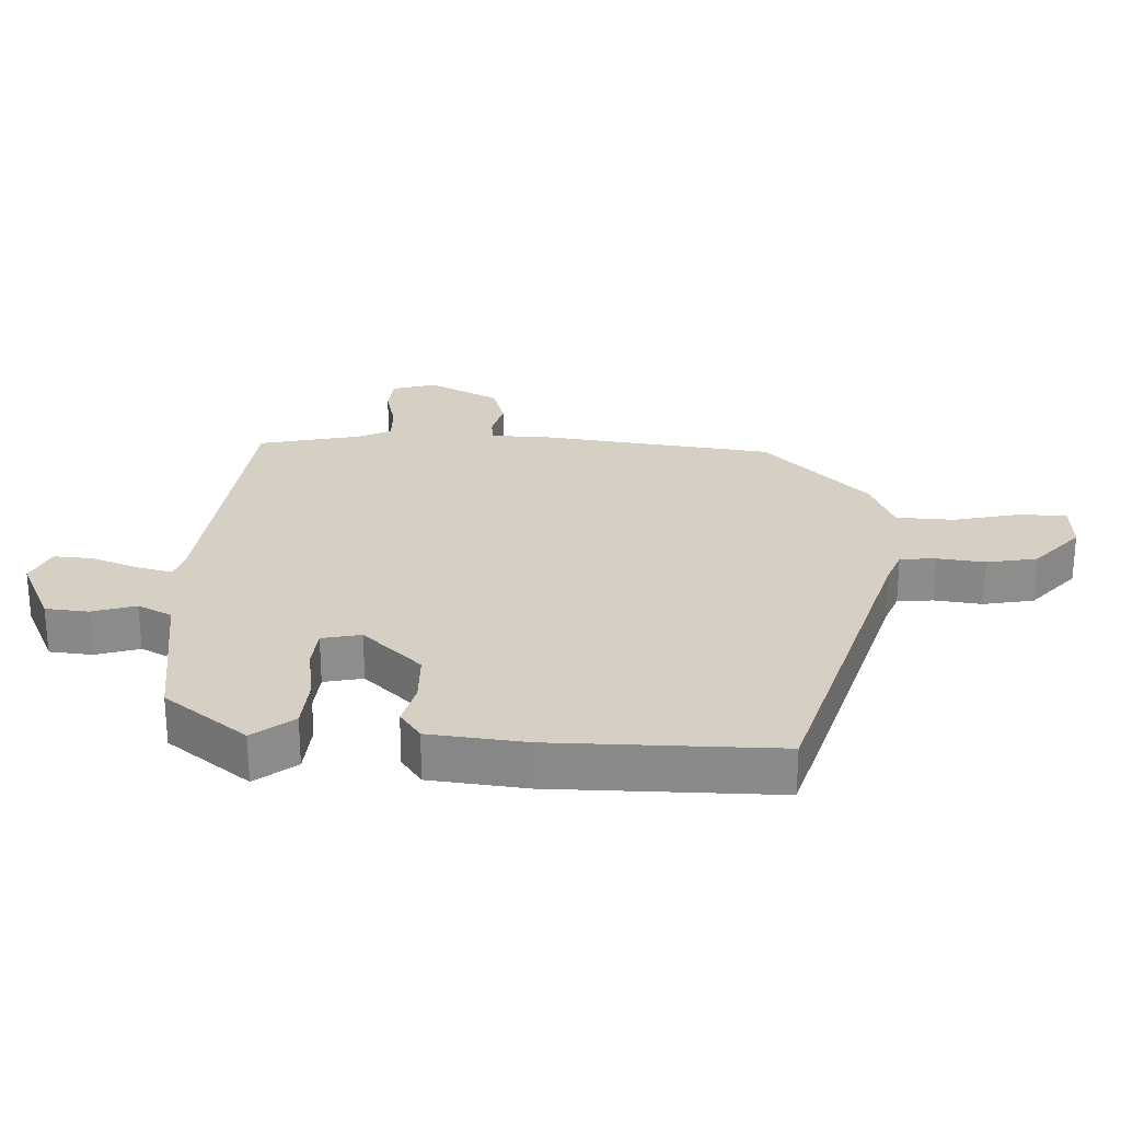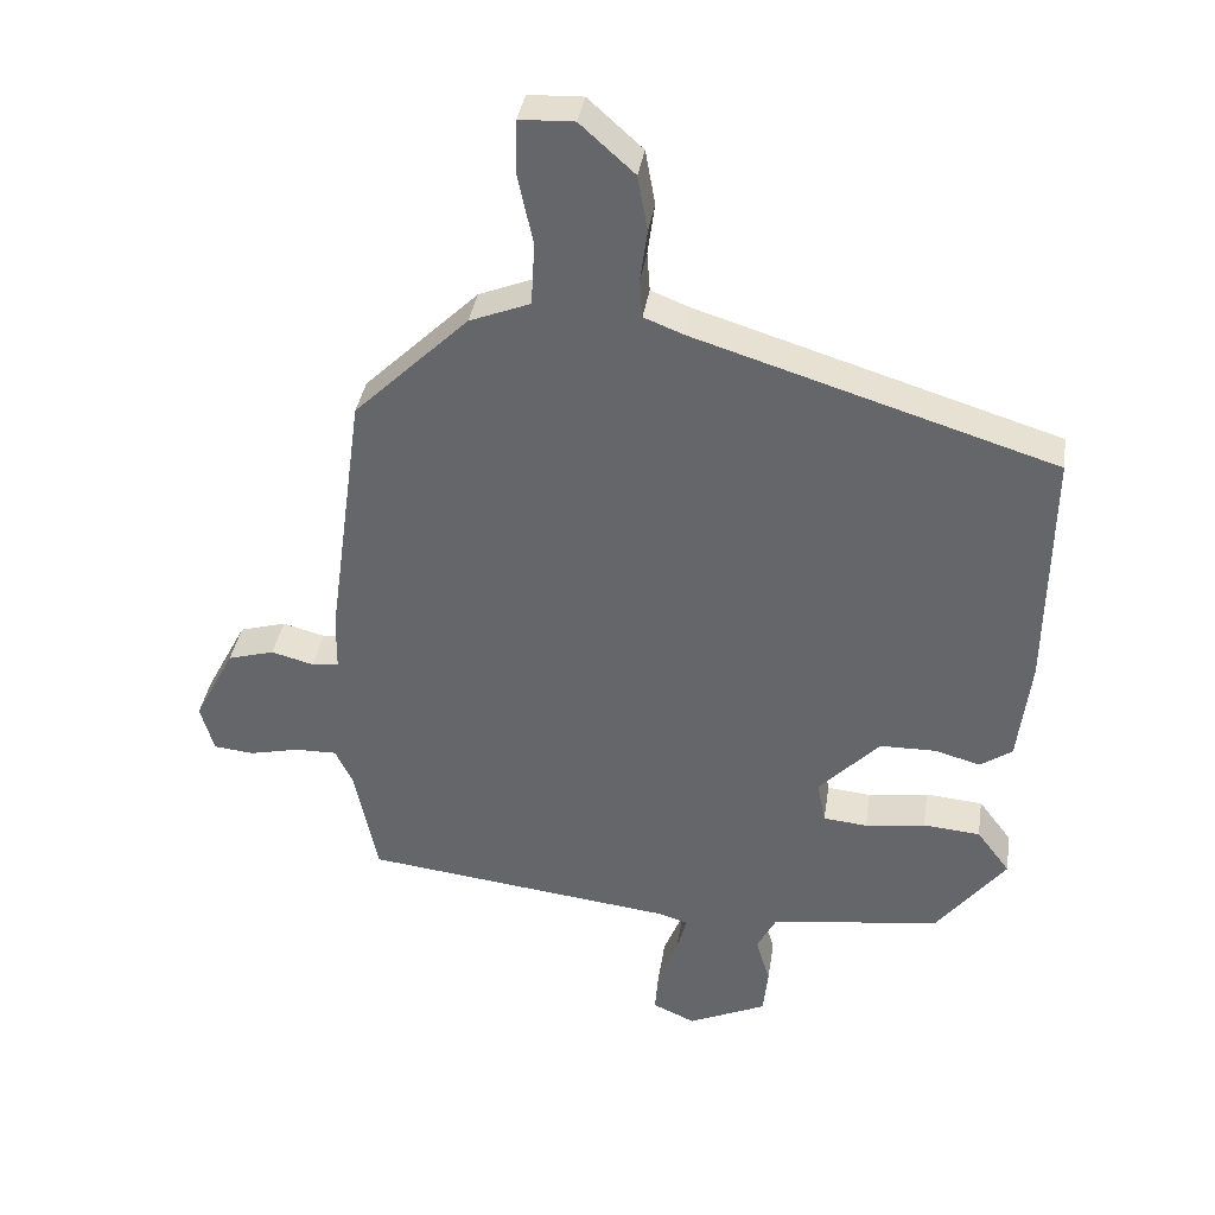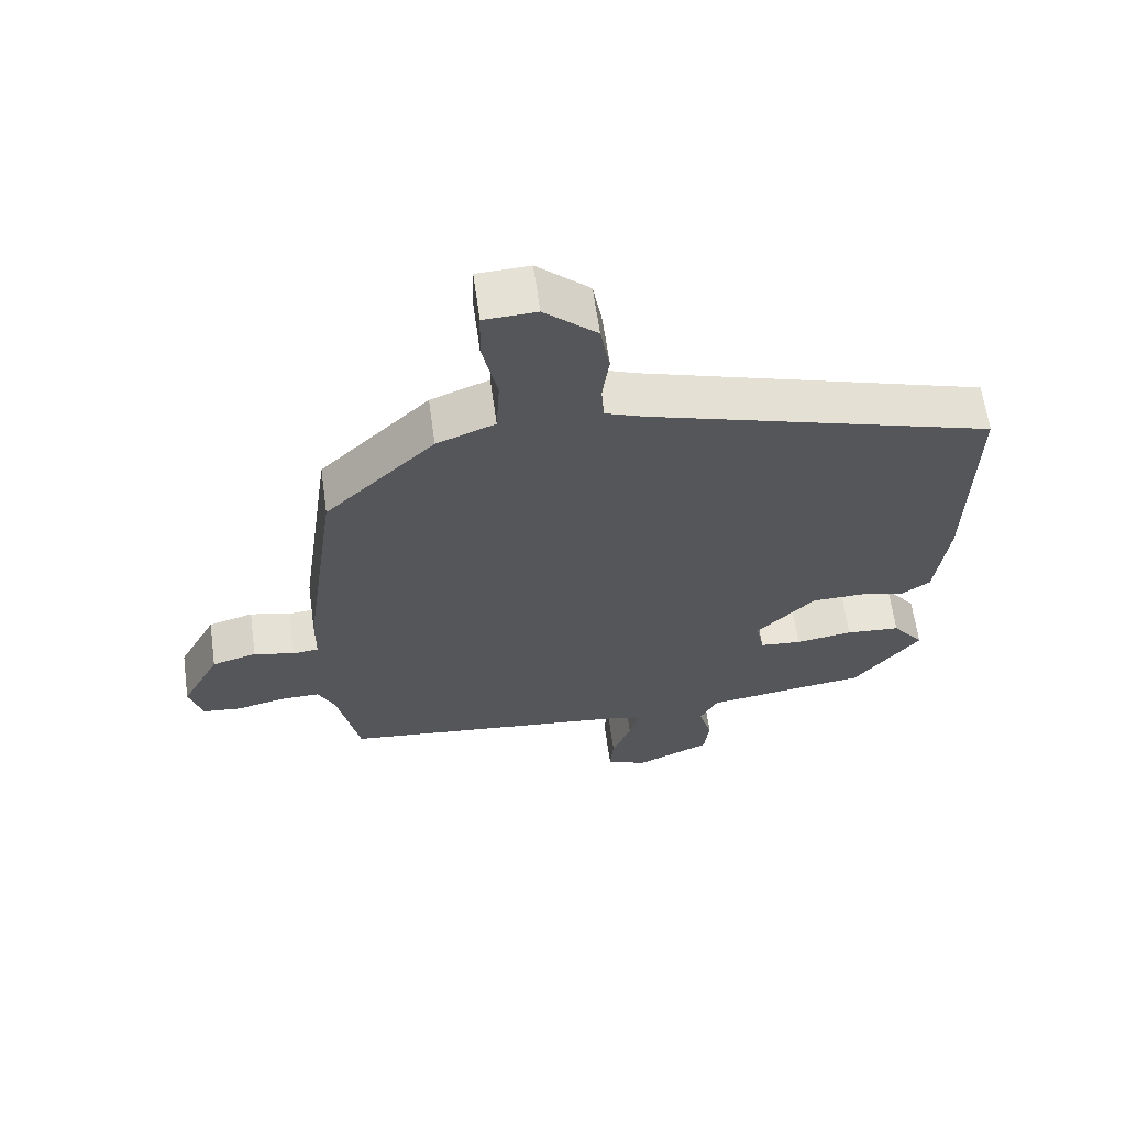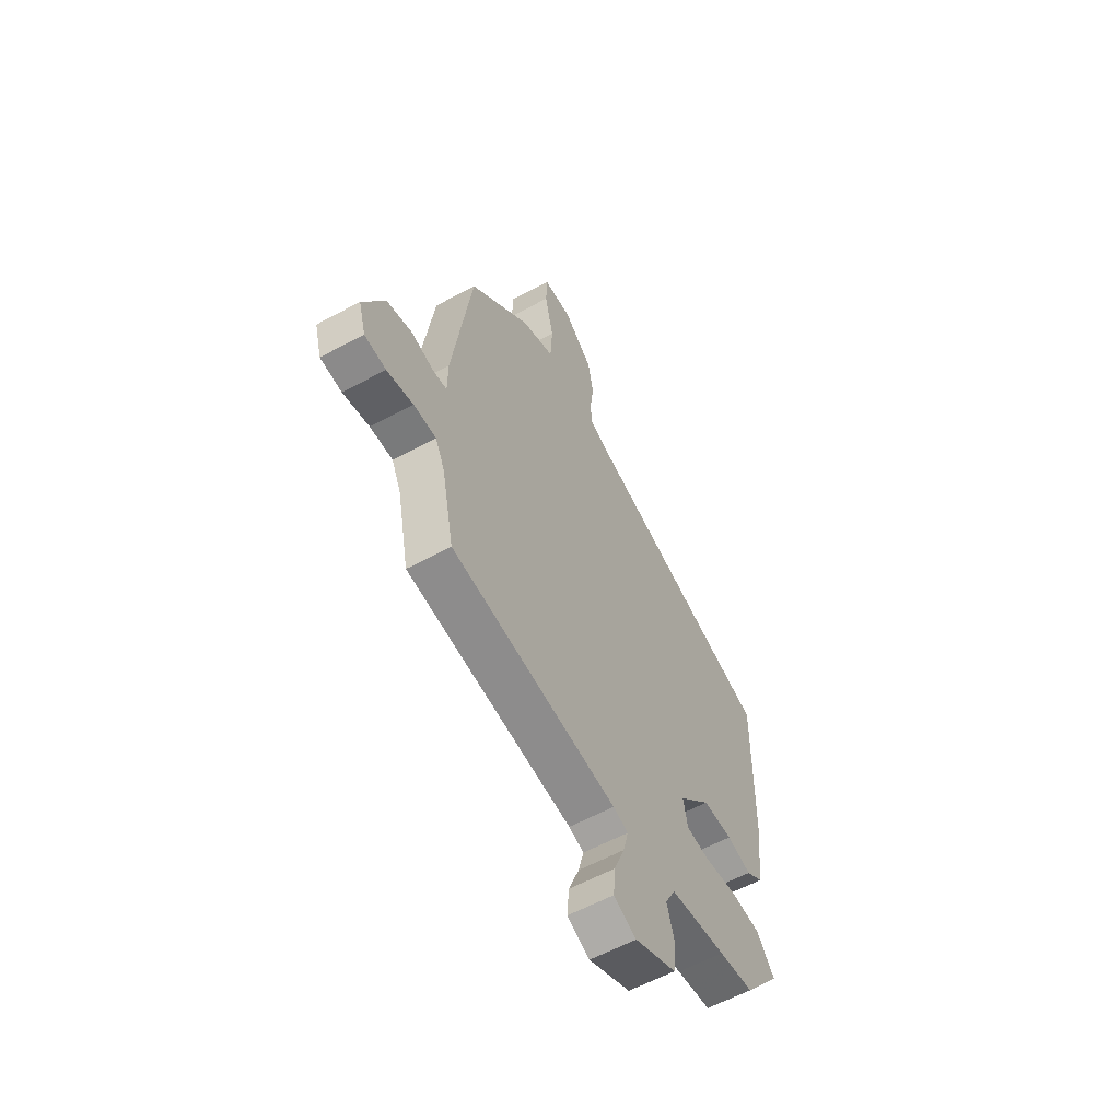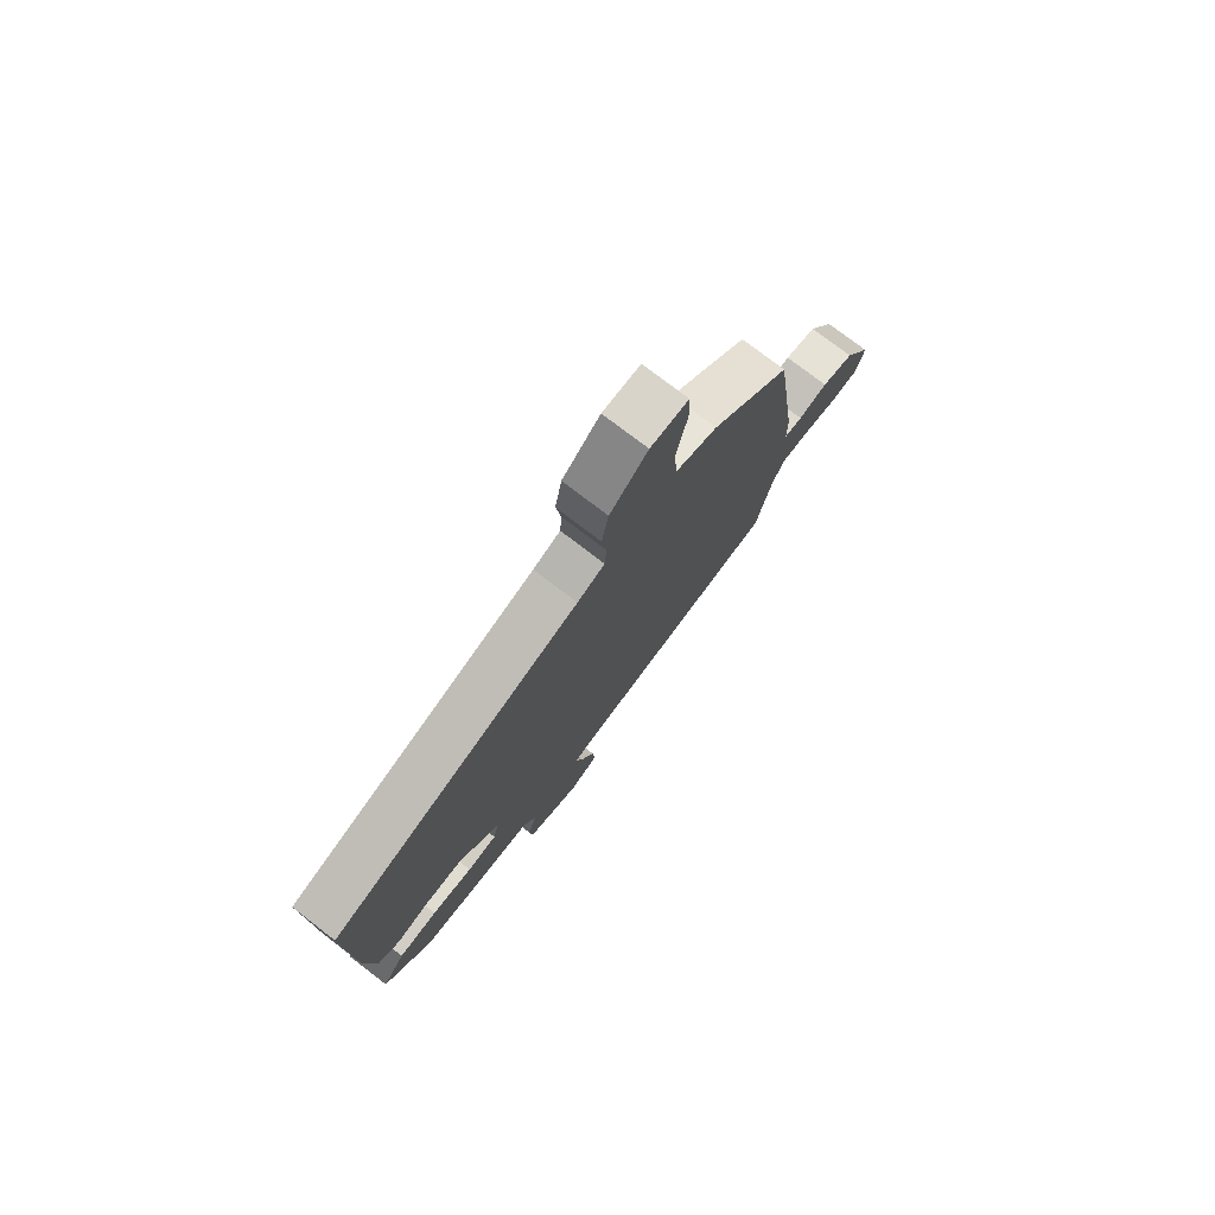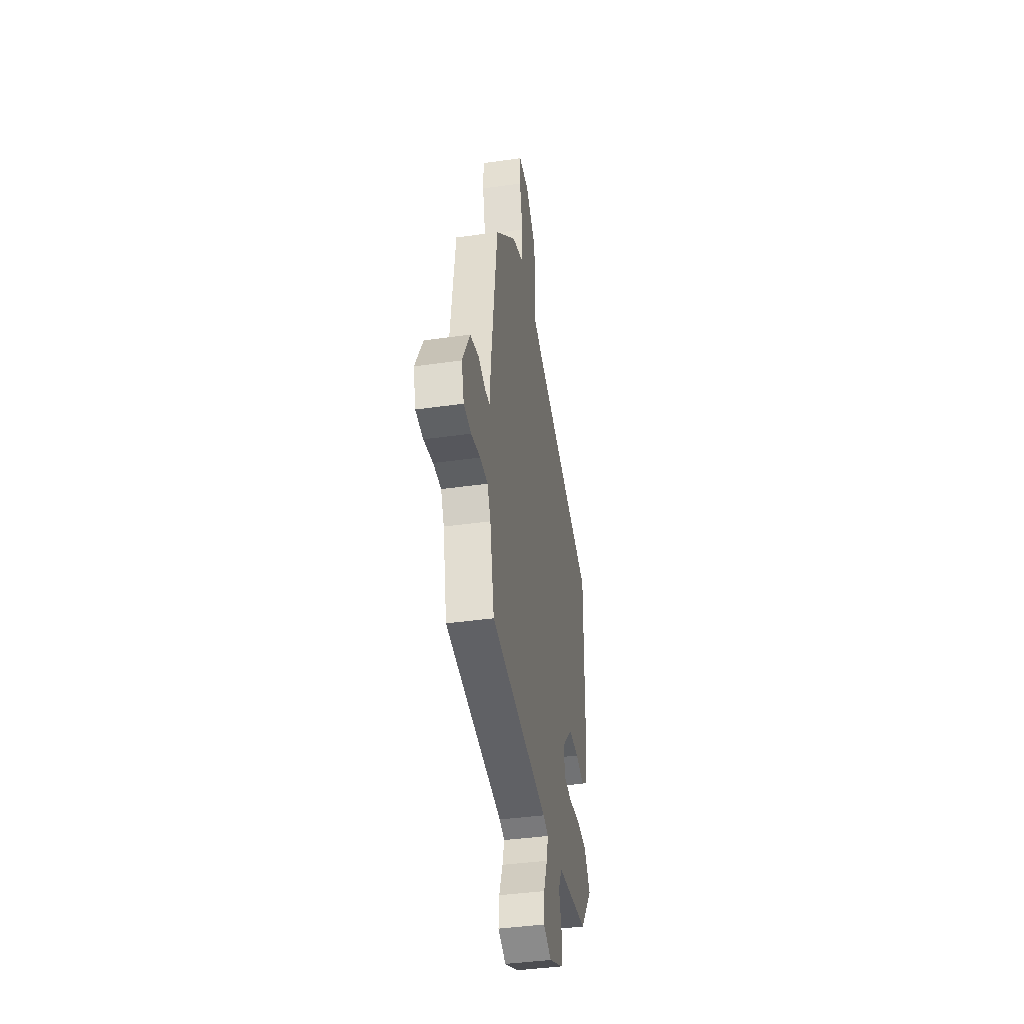
<metadata>
{"format":"obj","ext":"obj","renderer":"f3d","projection":"perspective","resolution":1024,"background":"white","views":[{"elev":26.0,"azim":-88.2,"up":"+Y"},{"elev":37.0,"azim":-171.3,"up":"+Z"},{"elev":63.3,"azim":172.0,"up":"+Z"},{"elev":-58.8,"azim":119.3,"up":"+Z"},{"elev":76.9,"azim":-52.6,"up":"+Z"},{"elev":-40.5,"azim":99.9,"up":"+Z"}]}
</metadata>
<code>
v 0.453 0.07 -0.493
v 0.011 0.07 -0.546
v -0.029 0.07 -0.559
v -0.015 0.07 -0.613
v 0.013 0.07 -0.684
v 0.018 0.07 -0.745
v -0.042 0.07 -0.772
v -0.153 0.07 -0.722
v -0.16 0.07 -0.656
v -0.14 0.07 -0.589
v -0.167 0.07 -0.537
v -0.316 0.07 -0.517
v -0.408 0.07 -0.505
v -0.506 0.07 -0.38
v -0.459 0.07 -0.318
v -0.378 0.07 -0.311
v -0.293 0.07 -0.323
v -0.231 0.07 -0.317
v -0.219 0.07 -0.257
v -0.305 0.07 -0.168
v -0.384 0.07 -0.167
v -0.449 0.07 -0.185
v -0.494 0.07 -0.154
v -0.512 0.07 -0.006
v -0.517 0.07 0.338
v -0.008 0.07 0.496
v 0.048 0.07 0.518
v 0.052 0.07 0.573
v 0.042 0.07 0.646
v 0.056 0.07 0.724
v 0.133 0.07 0.793
v 0.21 0.07 0.79
v 0.212 0.07 0.716
v 0.19 0.07 0.614
v 0.195 0.07 0.525
v 0.281 0.07 0.491
v 0.443 0.07 0.334
v 0.494 0.07 -0.036
v 0.495 0.07 -0.114
v 0.533 0.07 -0.118
v 0.593 0.07 -0.102
v 0.659 0.07 -0.121
v 0.716 0.07 -0.229
v 0.697 0.07 -0.296
v 0.64 0.07 -0.302
v 0.57 0.07 -0.286
v 0.51 0.07 -0.285
v 0.485 0.07 -0.337
v 0.453 0 -0.493
v 0.011 0 -0.546
v -0.029 0 -0.559
v -0.015 0 -0.613
v 0.013 0 -0.684
v 0.018 0 -0.745
v -0.042 0 -0.772
v -0.153 0 -0.722
v -0.16 0 -0.656
v -0.14 0 -0.589
v -0.167 0 -0.537
v -0.316 0 -0.517
v -0.408 0 -0.505
v -0.506 0 -0.38
v -0.459 0 -0.318
v -0.378 0 -0.311
v -0.293 0 -0.323
v -0.231 0 -0.317
v -0.219 0 -0.257
v -0.305 0 -0.168
v -0.384 0 -0.167
v -0.449 0 -0.185
v -0.494 0 -0.154
v -0.512 0 -0.006
v -0.517 0 0.338
v -0.008 0 0.496
v 0.048 0 0.518
v 0.052 0 0.573
v 0.042 0 0.646
v 0.056 0 0.724
v 0.133 0 0.793
v 0.21 0 0.79
v 0.212 0 0.716
v 0.19 0 0.614
v 0.195 0 0.525
v 0.281 0 0.491
v 0.443 0 0.334
v 0.494 0 -0.036
v 0.495 0 -0.114
v 0.533 0 -0.118
v 0.593 0 -0.102
v 0.659 0 -0.121
v 0.716 0 -0.229
v 0.697 0 -0.296
v 0.64 0 -0.302
v 0.57 0 -0.286
v 0.51 0 -0.285
v 0.485 0 -0.337
f 43 44 45 46
f 43 46 47
f 40 41 42 43
f 39 40 43 47
f 36 37 38 39
f 35 36 39 47
f 31 32 33 34
f 31 34 35
f 28 29 30 31
f 27 28 31 35
f 26 27 35 47
f 21 22 23 24
f 20 21 24 25
f 19 20 25 26
f 14 15 16 17
f 12 13 14 17
f 11 12 17 18
f 10 11 18 19
f 8 9 10
f 7 8 10
f 4 5 6 7
f 3 4 7 10
f 2 3 10 19
f 48 1 2 19
f 19 26 47 48
f 94 93 92 91
f 95 94 91
f 91 90 89 88
f 95 91 88 87
f 87 86 85 84
f 95 87 84 83
f 82 81 80 79
f 83 82 79
f 79 78 77 76
f 83 79 76 75
f 95 83 75 74
f 72 71 70 69
f 73 72 69 68
f 74 73 68 67
f 65 64 63 62
f 65 62 61 60
f 66 65 60 59
f 67 66 59 58
f 58 57 56
f 58 56 55
f 55 54 53 52
f 58 55 52 51
f 67 58 51 50
f 67 50 49 96
f 96 95 74 67
f 1 49 50 2
f 2 50 51 3
f 3 51 52 4
f 4 52 53 5
f 5 53 54 6
f 6 54 55 7
f 7 55 56 8
f 8 56 57 9
f 9 57 58 10
f 10 58 59 11
f 11 59 60 12
f 12 60 61 13
f 13 61 62 14
f 14 62 63 15
f 15 63 64 16
f 16 64 65 17
f 17 65 66 18
f 18 66 67 19
f 19 67 68 20
f 20 68 69 21
f 21 69 70 22
f 22 70 71 23
f 23 71 72 24
f 24 72 73 25
f 25 73 74 26
f 26 74 75 27
f 27 75 76 28
f 28 76 77 29
f 29 77 78 30
f 30 78 79 31
f 31 79 80 32
f 32 80 81 33
f 33 81 82 34
f 34 82 83 35
f 35 83 84 36
f 36 84 85 37
f 37 85 86 38
f 38 86 87 39
f 39 87 88 40
f 40 88 89 41
f 41 89 90 42
f 42 90 91 43
f 43 91 92 44
f 44 92 93 45
f 45 93 94 46
f 46 94 95 47
f 47 95 96 48
f 48 96 49 1

</code>
